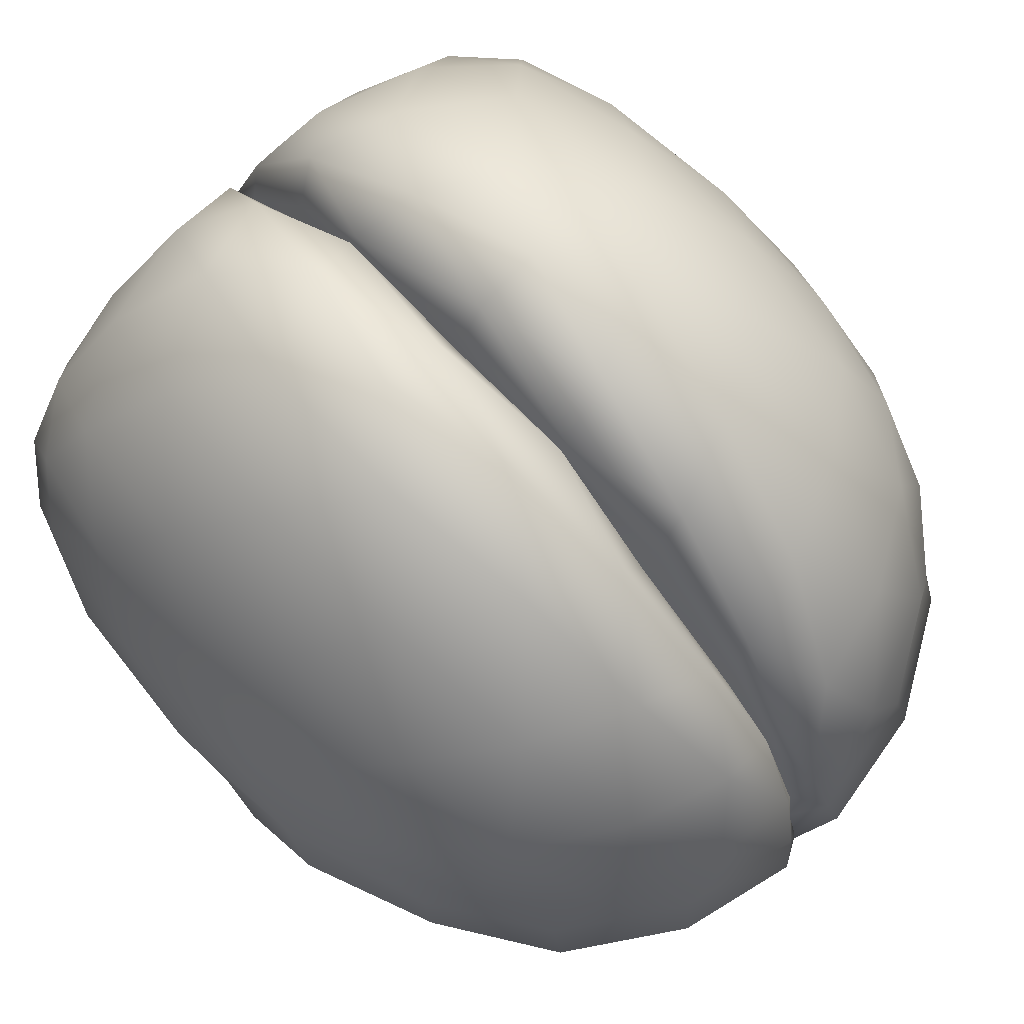
<metadata>
{"format":"obj","ext":"obj","renderer":"f3d","projection":"perspective","resolution":1024,"background":"white","views":[{"elev":70.7,"azim":136.6,"up":"+Z"}]}
</metadata>
<code>
g BrainMesh
v -0.003423 0.4648 -0.1882
v -0.001467 0.3482 -0.277
v 0.02199 0.3506 -0.1824
v -0.01707 0.4114 -0.2899
v -0.09177 0.4943 -0.1853
v 0.00248 0.3537 -0.3408
v -0.07219 0.429 -0.2928
v -0.1617 0.4212 -0.185
v -0.004691 0.3832 -0.3468
v -0.1125 0.3859 -0.2855
v -0.1252 0.3071 -0.1864
v -0.03044 0.3914 -0.3482
v -0.02088 0.363 -0.3533
v -0.08861 0.3212 -0.277
v -0.01628 0.272 -0.186
v -0.04932 0.3713 -0.3448
v -0.008228 0.3316 -0.3392
v -0.001467 0.3482 -0.277
v -0.03817 0.3411 -0.3408
v -0.02479 0.301 -0.2736
v 0.02199 0.3506 -0.1824
v 0.04965 0.5019 -0.06336
v 0.0642 0.3944 -0.1324
v 0.06594 0.3726 -0.09629
v 0.04535 0.5242 -0.1164
v 0.02199 0.3506 -0.1824
v 0.01571 0.595 0.01511
v -0.003423 0.4648 -0.1882
v 0.01585 0.6206 -0.05845
v -0.03374 0.6399 0.08535
v -0.001183 0.6017 0.1164
v -0.03807 0.5804 -0.1171
v -0.09177 0.4943 -0.1853
v -0.02267 0.6099 0.1852
v -0.002116 0.5566 0.2201
v -0.04717 0.6543 0.01952
v -0.01134 0.5485 0.2848
v -0.006717 0.47 0.3347
v -0.02904 0.4602 0.4054
v -0.01198 0.3173 0.4597
v -0.0846 0.5527 0.3136
v -0.1359 0.6047 0.1969
v -0.1932 0.6087 0.1054
v -0.1435 0.5893 -0.09638
v -0.08289 0.6277 -0.03824
v -0.2028 0.6244 0.04187
v -0.1877 0.5298 -0.1376
v -0.1617 0.4212 -0.185
v -0.2157 0.601 -0.02417
v -0.2611 0.5504 -0.07945
v -0.2619 0.468 -0.129
v -0.2391 0.3577 -0.1593
v -0.1252 0.3071 -0.1864
v -0.2871 0.5427 0.201
v -0.341 0.5183 0.1134
v -0.3452 0.5354 0.05159
v -0.3345 0.5234 -0.01382
v -0.3508 0.4524 -0.06177
v -0.3423 0.3531 -0.1033
v -0.2157 0.5146 0.3251
v -0.1287 0.4357 0.447
v -0.04929 0.318 0.5308
v -0.005347 0.1676 0.5584
v 0.0009392 0.1597 0.5062
v -0.002506 -0.01326 0.5392
v -0.4171 0.4005 0.002553
v -0.4243 0.3147 -0.04431
v -0.4407 0.3964 0.0689
v -0.4376 0.3779 0.1285
v -0.3978 0.4341 0.2003
v -0.3411 0.4341 0.3104
v -0.261 0.3737 0.4407
v -0.161 0.2733 0.555
v -0.07735 0.1486 0.6141
v -0.03313 -0.009853 0.6146
v -0.004942 -0.1965 0.5582
v 0.001626 -0.1816 0.5059
v -0.009739 -0.3147 0.4587
v -0.4181 0.339 0.2861
v -0.3719 0.2844 0.394
v -0.2901 0.1958 0.5203
v -0.1951 0.08914 0.6113
v -0.1165 -0.008347 0.6408
v -0.07704 -0.1728 0.6132
v -0.04444 -0.3279 0.5288
v -0.4652 0.2844 0.2085
v -0.4489 0.1917 0.3134
v -0.393 0.09833 0.4359
v -0.196 -0.1107 0.6105
v -0.3069 -0.0085 0.5485
v -0.5011 0.1918 0.1285
v -0.4984 0.0997 0.2156
v -0.1573 -0.2916 0.5511
v -0.4619 -0.003564 0.3242
v -0.2895 -0.2187 0.5188
v -0.3929 -0.1121 0.4358
v -0.505 0.2332 0.06852
v -0.4762 0.2659 0.008924
v -0.12 -0.4047 0.4413
v -0.2578 -0.3659 0.4367
v -0.3716 -0.296 0.3938
v -0.4489 -0.2043 0.3136
v -0.02249 -0.4191 0.4038
v -0.007097 -0.4167 0.3308
v -0.01138 -0.4597 0.2841
v -0.009715 -0.461 0.1938
v -0.0807 -0.461 0.311
v -0.2126 -0.4439 0.3228
v -0.341 -0.4042 0.3135
v -0.04217 -0.4842 0.1852
v -0.1589 -0.4821 0.2002
v -0.01212 -0.4828 0.08181
v -0.003511 -0.4639 0.09688
v -0.01068 -0.4546 0.01945
v -0.09259 -0.4945 0.08769
v -0.3013 -0.4575 0.2127
v -0.4181 -0.3428 0.2885
v -0.0476 -0.4825 0.00334
v -0.2365 -0.4834 0.1114
v -0.4025 -0.4051 0.2105
v -0.4665 -0.2925 0.2106
v -0.3615 -0.4471 0.1259
v -0.1639 -0.4856 0.02548
v -0.01743 -0.4453 -0.0457
v -0 -0.3993 -0.03667
v -0.4985 -0.106 0.2157
v -0.4463 -0.3626 0.1269
v -0.2969 -0.4657 0.05037
v -0.1076 -0.4622 -0.03636
v -0 -0.3707 -0.07024
v 0.007144 -0.3284 -0.06118
v 0.005059 -0.2286 -0.09072
v -0.4995 -0.203 0.127
v -0.3955 -0.4054 0.05745
v -0.2214 -0.4637 -0.006797
v -0.06478 -0.4064 -0.0762
v -0.03226 -0.2924 -0.1028
v -0.3151 -0.4221 -0.0008005
v -0.1914 -0.4207 -0.04947
v -0.4654 -0.2765 0.05769
v -0.1453 -0.325 -0.08998
v 0.00633 -0.1074 -0.1219
v 0.02153 -0.08321 -0.1107
v 0.02816 0.03601 -0.1285
v -0.3989 -0.3169 -0.001089
v -0.2906 -0.331 -0.05097
v -0.09029 -0.1642 -0.1219
v -0.2331 -0.1784 -0.09563
v -0.3646 -0.173 -0.05002
v -0.4524 -0.1527 0.0008037
v -0.02737 -0.01808 -0.1393
v -0.1472 -0.03498 -0.1267
v -0.2874 -0.03462 -0.09054
v -0.5018 -0.09541 0.05594
v -0.4035 -0.03116 -0.04535
v -0.4768 -0.01364 0.001573
v -0.5171 -0.001647 0.1242
v -0.5069 0.06961 0.05711
v -0.5094 0.1216 0.01049
v -0.4814 0.0391 -0.04302
v -0.4749 0.1803 -0.04162
v -0.4073 0.02713 -0.08755
v -0.4149 0.2096 -0.08969
v -0.4582 0.1015 -0.08286
v -0.2913 0.02622 -0.1304
v -0.3927 0.1042 -0.1204
v -0.3242 0.2272 -0.1373
v -0.1559 0.02508 -0.1653
v -0.2892 0.1059 -0.1604
v -0.2123 0.2272 -0.1793
v -0.03785 0.03775 -0.1779
v -0.1699 0.105 -0.1925
v -0.09599 0.2101 -0.1988
v -0.01628 0.272 -0.186
v 0.04243 0.1267 -0.1694
v 0.0636 0.2178 -0.1158
v -0.06897 0.1033 -0.2032
v -0.002267 0.1851 -0.1967
v 0.07441 0.2413 -0.1442
v 0.06594 0.3726 -0.09629
v 0.0642 0.3944 -0.1324
v 0.03592 0.2636 -0.1769
v 0.02199 0.3506 -0.1824
v 0.003423 0.4648 -0.1882
v -0.02199 0.3506 -0.1824
v 0.001467 0.3482 -0.277
v 0.01707 0.4114 -0.2899
v 0.09177 0.4943 -0.1853
v -0.00248 0.3537 -0.3408
v 0.07219 0.429 -0.2928
v 0.1617 0.4212 -0.185
v 0.004691 0.3832 -0.3468
v 0.1125 0.3859 -0.2855
v 0.1252 0.3071 -0.1864
v 0.03044 0.3914 -0.3482
v 0.02088 0.363 -0.3533
v 0.08861 0.3212 -0.277
v 0.01628 0.272 -0.186
v 0.04932 0.3713 -0.3448
v 0.008228 0.3316 -0.3392
v 0.001467 0.3482 -0.277
v 0.03817 0.3411 -0.3408
v 0.02479 0.301 -0.2736
v -0.02199 0.3506 -0.1824
v -0.04965 0.5019 -0.06336
v -0.06594 0.3726 -0.09629
v -0.0642 0.3944 -0.1324
v -0.04535 0.5242 -0.1164
v -0.02199 0.3506 -0.1824
v -0.01571 0.595 0.01511
v 0.003423 0.4648 -0.1882
v -0.01585 0.6206 -0.05845
v 0.03374 0.6399 0.08535
v 0.001183 0.6017 0.1164
v 0.03807 0.5804 -0.1171
v 0.09177 0.4943 -0.1853
v 0.02267 0.6099 0.1852
v 0.002116 0.5566 0.2201
v 0.04717 0.6543 0.01952
v 0.01134 0.5485 0.2848
v 0.006717 0.47 0.3347
v 0.02904 0.4602 0.4054
v 0.01198 0.3173 0.4597
v 0.0846 0.5527 0.3136
v 0.1359 0.6047 0.1969
v 0.1932 0.6087 0.1054
v 0.1435 0.5893 -0.09638
v 0.08289 0.6277 -0.03824
v 0.2028 0.6244 0.04187
v 0.1877 0.5298 -0.1376
v 0.1617 0.4212 -0.185
v 0.2157 0.601 -0.02417
v 0.2611 0.5504 -0.07945
v 0.2619 0.468 -0.129
v 0.2391 0.3577 -0.1593
v 0.1252 0.3071 -0.1864
v 0.2871 0.5427 0.201
v 0.341 0.5183 0.1134
v 0.3452 0.5354 0.05159
v 0.3345 0.5234 -0.01382
v 0.3508 0.4524 -0.06177
v 0.3423 0.3531 -0.1033
v 0.2157 0.5146 0.3251
v 0.1287 0.4357 0.447
v 0.04929 0.318 0.5308
v 0.005347 0.1676 0.5584
v -0.0009392 0.1597 0.5062
v 0.002506 -0.01326 0.5392
v 0.4171 0.4005 0.002553
v 0.4243 0.3147 -0.04431
v 0.4407 0.3964 0.0689
v 0.4376 0.3779 0.1285
v 0.3978 0.4341 0.2003
v 0.3411 0.4341 0.3104
v 0.261 0.3737 0.4407
v 0.161 0.2733 0.555
v 0.07735 0.1486 0.6141
v 0.03313 -0.009853 0.6146
v 0.004942 -0.1965 0.5582
v -0.001626 -0.1816 0.5059
v 0.009739 -0.3147 0.4587
v 0.4181 0.339 0.2861
v 0.3719 0.2844 0.394
v 0.2901 0.1958 0.5203
v 0.1951 0.08914 0.6113
v 0.1165 -0.008347 0.6408
v 0.07704 -0.1728 0.6132
v 0.04444 -0.3279 0.5288
v 0.4652 0.2844 0.2085
v 0.4489 0.1917 0.3134
v 0.393 0.09833 0.4359
v 0.196 -0.1107 0.6105
v 0.3069 -0.0085 0.5485
v 0.5011 0.1918 0.1285
v 0.4984 0.0997 0.2156
v 0.1573 -0.2916 0.5511
v 0.4619 -0.003564 0.3242
v 0.2895 -0.2187 0.5188
v 0.3929 -0.1121 0.4358
v 0.505 0.2332 0.06852
v 0.4762 0.2659 0.008924
v 0.5171 -0.001647 0.1242
v 0.4985 -0.106 0.2157
v 0.4489 -0.2043 0.3136
v 0.3716 -0.296 0.3938
v 0.5069 0.06961 0.05711
v 0.5094 0.1216 0.01049
v 0.4749 0.1803 -0.04162
v 0.2578 -0.3659 0.4367
v 0.4149 0.2096 -0.08969
v 0.12 -0.4047 0.4413
v 0.3242 0.2272 -0.1373
v 0.02249 -0.4191 0.4038
v 0.007097 -0.4167 0.3308
v 0.01138 -0.4597 0.2841
v 0.009715 -0.461 0.1938
v 0.0807 -0.461 0.311
v 0.2126 -0.4439 0.3228
v 0.04217 -0.4842 0.1852
v 0.2123 0.2272 -0.1793
v 0.341 -0.4042 0.3135
v 0.1589 -0.4821 0.2002
v 0.01212 -0.4828 0.08181
v 0.003511 -0.4639 0.09688
v 0.01068 -0.4546 0.01945
v 0.09259 -0.4945 0.08769
v 0.3013 -0.4575 0.2127
v 0.4181 -0.3428 0.2885
v 0.0476 -0.4825 0.00334
v 0.2365 -0.4834 0.1114
v 0.4025 -0.4051 0.2105
v 0.4665 -0.2925 0.2106
v 0.3615 -0.4471 0.1259
v 0.1639 -0.4856 0.02548
v 0.01743 -0.4453 -0.0457
v -0 -0.3993 -0.03667
v 0.4995 -0.203 0.127
v 0.4463 -0.3626 0.1269
v 0.2969 -0.4657 0.05037
v 0.1076 -0.4622 -0.03636
v -0 -0.3707 -0.07024
v -0.007144 -0.3284 -0.06118
v -0.005059 -0.2286 -0.09072
v 0.3955 -0.4054 0.05745
v 0.4654 -0.2765 0.05769
v 0.2214 -0.4637 -0.006797
v 0.06478 -0.4064 -0.0762
v 0.03226 -0.2924 -0.1028
v 0.3151 -0.4221 -0.0008005
v 0.1914 -0.4207 -0.04947
v 0.3989 -0.3169 -0.001089
v 0.5018 -0.09541 0.05594
v 0.1453 -0.325 -0.08998
v 0.2906 -0.331 -0.05097
v 0.4524 -0.1527 0.0008037
v 0.4768 -0.01364 0.001573
v 0.3646 -0.173 -0.05002
v 0.2331 -0.1784 -0.09563
v 0.09029 -0.1642 -0.1219
v 0.4035 -0.03116 -0.04535
v 0.4814 0.0391 -0.04302
v 0.2874 -0.03462 -0.09054
v 0.4582 0.1015 -0.08286
v 0.4073 0.02713 -0.08755
v 0.3927 0.1042 -0.1204
v 0.1472 -0.03498 -0.1267
v 0.2913 0.02622 -0.1304
v 0.2892 0.1059 -0.1604
v 0.1559 0.02508 -0.1653
v 0.02737 -0.01808 -0.1393
v 0.1699 0.105 -0.1925
v -0.00633 -0.1074 -0.1219
v -0.02153 -0.08321 -0.1107
v -0.02816 0.03601 -0.1285
v 0.03785 0.03775 -0.1779
v 0.09599 0.2101 -0.1988
v 0.01628 0.272 -0.186
v -0.04243 0.1267 -0.1694
v -0.0636 0.2178 -0.1158
v 0.06897 0.1033 -0.2032
v 0.002267 0.1851 -0.1967
v -0.07441 0.2413 -0.1442
v -0.06594 0.3726 -0.09629
v -0.0642 0.3944 -0.1324
v -0.03592 0.2636 -0.1769
v -0.02199 0.3506 -0.1824
v 0.005059 -0.2286 -0.09072
v 0.009249 0.02302 0.1473
v 0.02153 -0.08321 -0.1107
v 0.007144 -0.3284 -0.06118
v 0.02816 0.03601 -0.1285
v -0 -0.3993 -0.03667
v 0.0636 0.2178 -0.1158
v -0.01068 -0.4546 0.01945
v 0.06594 0.3726 -0.09629
v -0.003511 -0.4639 0.09688
v 0.04965 0.5019 -0.06336
v -0.009715 -0.461 0.1938
v 0.01571 0.595 0.01511
v -0.007097 -0.4167 0.3308
v -0.001183 0.6017 0.1164
v -0.009739 -0.3147 0.4587
v -0.002116 0.5566 0.2201
v 0.001626 -0.1816 0.5059
v -0.006717 0.47 0.3347
v -0.002506 -0.01326 0.5392
v -0.01198 0.3173 0.4597
v 0.0009392 0.1597 0.5062
v -0.005059 -0.2286 -0.09072
v -0.02153 -0.08321 -0.1107
v -0.009249 0.02302 0.1473
v -0.007144 -0.3284 -0.06118
v -0.02816 0.03601 -0.1285
v -0 -0.3993 -0.03667
v -0.0636 0.2178 -0.1158
v 0.01068 -0.4546 0.01945
v -0.06594 0.3726 -0.09629
v 0.003511 -0.4639 0.09688
v -0.04965 0.5019 -0.06336
v 0.009715 -0.461 0.1938
v -0.01571 0.595 0.01511
v 0.007097 -0.4167 0.3308
v 0.001183 0.6017 0.1164
v 0.009739 -0.3147 0.4587
v 0.002116 0.5566 0.2201
v -0.001626 -0.1816 0.5059
v 0.006717 0.47 0.3347
v 0.002506 -0.01326 0.5392
v 0.01198 0.3173 0.4597
v -0.0009392 0.1597 0.5062
g BrainMesh_0
f 3 2 1
f 2 4 1
f 1 4 5
f 2 6 4
f 4 7 5
f 5 7 8
f 6 9 4
f 4 9 7
f 7 10 8
f 8 10 11
f 9 12 7
f 7 12 10
f 13 9 6
f 12 9 13
f 10 14 11
f 11 14 15
f 12 16 10
f 16 12 13
f 10 16 14
f 13 6 17
f 17 6 18
f 16 13 19
f 16 19 14
f 19 13 17
f 14 20 15
f 14 19 20
f 19 17 20
f 20 17 18
f 15 20 21
f 20 18 21
f 24 23 22
f 23 25 22
f 23 26 25
f 22 25 27
f 26 28 25
f 25 29 27
f 25 28 29
f 27 29 30
f 27 30 31
f 28 32 29
f 33 32 28
f 30 34 31
f 31 34 35
f 29 32 36
f 29 36 30
f 34 37 35
f 37 38 35
f 37 39 38
f 38 39 40
f 41 37 34
f 41 39 37
f 42 34 30
f 42 41 34
f 30 36 43
f 43 42 30
f 33 44 32
f 32 45 36
f 44 45 32
f 36 45 46
f 36 46 43
f 47 44 33
f 47 33 48
f 49 45 44
f 45 49 46
f 50 44 47
f 50 49 44
f 51 47 48
f 51 50 47
f 52 51 48
f 52 48 53
f 54 42 43
f 43 46 55
f 55 54 43
f 46 49 56
f 46 56 55
f 57 49 50
f 49 57 56
f 51 58 50
f 58 57 50
f 59 51 52
f 59 58 51
f 54 60 42
f 60 41 42
f 60 61 41
f 41 61 39
f 61 62 39
f 39 62 40
f 40 62 63
f 40 63 64
f 64 63 65
f 58 66 57
f 59 67 58
f 67 66 58
f 57 66 68
f 56 57 68
f 56 68 69
f 55 56 69
f 69 70 55
f 70 54 55
f 70 71 54
f 71 60 54
f 71 72 60
f 60 72 61
f 72 73 61
f 61 73 62
f 73 74 62
f 62 74 63
f 63 74 75
f 63 75 65
f 65 75 76
f 77 65 76
f 77 76 78
f 79 71 70
f 71 80 72
f 79 80 71
f 72 81 73
f 80 81 72
f 73 82 74
f 81 82 73
f 74 83 75
f 82 83 74
f 76 75 84
f 75 83 84
f 78 76 85
f 76 84 85
f 86 79 70
f 69 86 70
f 87 80 79
f 87 79 86
f 88 81 80
f 87 88 80
f 89 83 82
f 84 83 89
f 90 82 81
f 88 90 81
f 90 89 82
f 91 86 69
f 69 68 91
f 92 87 86
f 92 86 91
f 93 84 89
f 85 84 93
f 94 88 87
f 94 87 92
f 95 89 90
f 93 89 95
f 96 90 88
f 94 96 88
f 96 95 90
f 68 97 91
f 68 66 97
f 66 98 97
f 67 98 66
f 99 85 93
f 100 93 95
f 99 93 100
f 101 95 96
f 100 95 101
f 102 96 94
f 102 101 96
f 103 85 99
f 78 85 103
f 104 78 103
f 104 103 105
f 104 105 106
f 107 103 99
f 105 103 107
f 108 99 100
f 107 99 108
f 109 100 101
f 108 100 109
f 106 105 110
f 105 107 110
f 107 108 111
f 110 107 111
f 112 106 110
f 113 106 112
f 114 113 112
f 112 110 115
f 110 111 115
f 111 108 116
f 108 109 116
f 109 101 117
f 117 101 102
f 114 112 118
f 118 112 115
f 115 111 119
f 111 116 119
f 109 117 120
f 116 109 120
f 117 102 121
f 120 117 121
f 116 120 122
f 119 116 122
f 115 119 123
f 118 115 123
f 124 114 118
f 125 114 124
f 121 102 126
f 102 94 126
f 126 94 92
f 127 120 121
f 122 120 127
f 119 122 128
f 123 119 128
f 129 118 123
f 124 118 129
f 125 124 130
f 131 125 130
f 131 130 132
f 121 126 133
f 127 121 133
f 134 122 127
f 128 122 134
f 123 128 135
f 129 123 135
f 124 129 136
f 130 124 136
f 132 130 137
f 130 136 137
f 135 128 138
f 138 128 134
f 129 135 139
f 136 129 139
f 135 138 139
f 134 127 140
f 140 127 133
f 136 139 141
f 137 136 141
f 132 137 142
f 142 143 132
f 142 144 143
f 138 134 145
f 145 134 140
f 139 138 146
f 139 146 141
f 138 145 146
f 137 141 147
f 142 137 147
f 141 146 148
f 141 148 147
f 146 145 149
f 146 149 148
f 145 140 150
f 145 150 149
f 142 147 151
f 151 144 142
f 147 148 152
f 147 152 151
f 148 149 153
f 148 153 152
f 150 140 154
f 140 133 154
f 149 150 155
f 149 155 153
f 150 154 156
f 150 156 155
f 133 157 154
f 133 126 157
f 126 92 157
f 157 92 91
f 154 157 158
f 157 91 158
f 154 158 156
f 91 97 158
f 97 159 158
f 158 159 156
f 97 98 159
f 156 160 155
f 159 160 156
f 98 161 159
f 159 161 160
f 161 98 67
f 160 162 155
f 155 162 153
f 163 161 67
f 163 67 59
f 161 164 160
f 160 164 162
f 164 161 163
f 162 165 153
f 153 165 152
f 164 166 162
f 164 163 166
f 162 166 165
f 163 59 167
f 166 163 167
f 167 59 52
f 165 168 152
f 152 168 151
f 166 169 165
f 166 167 169
f 165 169 168
f 167 52 170
f 169 167 170
f 170 52 53
f 168 171 151
f 151 171 144
f 169 172 168
f 169 170 172
f 168 172 171
f 170 53 173
f 172 170 173
f 53 174 173
f 171 175 144
f 144 175 176
f 172 177 171
f 172 173 177
f 171 177 175
f 173 178 177
f 173 174 178
f 177 178 175
f 175 179 176
f 175 178 179
f 176 179 180
f 179 181 180
f 174 182 178
f 178 182 179
f 179 182 181
f 174 183 182
f 182 183 181
f 186 185 184
f 187 186 184
f 187 184 188
f 189 186 187
f 190 187 188
f 190 188 191
f 192 189 187
f 192 187 190
f 193 190 191
f 193 191 194
f 195 192 190
f 195 190 193
f 192 196 189
f 192 195 196
f 197 193 194
f 197 194 198
f 199 195 193
f 195 199 196
f 199 193 197
f 189 196 200
f 189 200 201
f 196 199 202
f 202 199 197
f 196 202 200
f 203 197 198
f 202 197 203
f 200 202 203
f 200 203 201
f 203 198 204
f 201 203 204
f 207 206 205
f 208 207 205
f 209 207 208
f 208 205 210
f 211 209 208
f 212 208 210
f 211 208 212
f 212 210 213
f 213 210 214
f 215 211 212
f 215 216 211
f 217 213 214
f 217 214 218
f 215 212 219
f 219 212 213
f 220 217 218
f 221 220 218
f 222 220 221
f 222 221 223
f 220 224 217
f 222 224 220
f 217 225 213
f 224 225 217
f 219 213 226
f 225 226 213
f 227 216 215
f 228 215 219
f 228 227 215
f 228 219 229
f 229 219 226
f 227 230 216
f 216 230 231
f 228 232 227
f 232 228 229
f 227 233 230
f 232 233 227
f 230 234 231
f 233 234 230
f 234 235 231
f 231 235 236
f 225 237 226
f 229 226 238
f 237 238 226
f 232 229 239
f 239 229 238
f 232 240 233
f 240 232 239
f 241 234 233
f 240 241 233
f 234 242 235
f 241 242 234
f 243 237 225
f 224 243 225
f 244 243 224
f 244 224 222
f 245 244 222
f 245 222 223
f 245 223 246
f 246 223 247
f 246 247 248
f 249 241 240
f 250 242 241
f 249 250 241
f 249 240 251
f 240 239 251
f 251 239 252
f 239 238 252
f 253 252 238
f 237 253 238
f 254 253 237
f 243 254 237
f 255 254 243
f 255 243 244
f 256 255 244
f 256 244 245
f 257 256 245
f 257 245 246
f 257 246 258
f 258 246 248
f 258 248 259
f 248 260 259
f 259 260 261
f 254 262 253
f 263 254 255
f 263 262 254
f 264 255 256
f 264 263 255
f 265 256 257
f 265 264 256
f 266 257 258
f 266 265 257
f 258 259 267
f 266 258 267
f 259 261 268
f 267 259 268
f 262 269 253
f 269 252 253
f 263 270 262
f 262 270 269
f 264 271 263
f 271 270 263
f 266 272 265
f 266 267 272
f 265 273 264
f 273 271 264
f 272 273 265
f 269 274 252
f 251 252 274
f 270 275 269
f 269 275 274
f 267 276 272
f 267 268 276
f 271 277 270
f 270 277 275
f 272 278 273
f 272 276 278
f 273 279 271
f 279 277 271
f 278 279 273
f 280 251 274
f 249 251 280
f 281 249 280
f 281 250 249
f 275 282 274
f 277 283 275
f 275 283 282
f 279 284 277
f 277 284 283
f 278 285 279
f 285 284 279
f 280 274 286
f 274 282 286
f 281 280 287
f 287 280 286
f 281 288 250
f 288 281 287
f 278 289 285
f 276 289 278
f 288 290 250
f 250 290 242
f 276 291 289
f 268 291 276
f 242 290 292
f 242 292 235
f 268 293 291
f 268 261 293
f 261 294 293
f 293 294 295
f 295 294 296
f 293 297 291
f 293 295 297
f 291 298 289
f 291 297 298
f 295 296 299
f 297 295 299
f 235 292 300
f 235 300 236
f 289 298 301
f 289 301 285
f 298 297 302
f 297 299 302
f 296 303 299
f 296 304 303
f 304 305 303
f 299 303 306
f 302 299 306
f 298 302 307
f 301 298 307
f 285 301 308
f 285 308 284
f 303 305 309
f 303 309 306
f 302 306 310
f 307 302 310
f 308 301 311
f 301 307 311
f 284 308 312
f 308 311 312
f 284 312 283
f 311 307 313
f 307 310 313
f 310 306 314
f 306 309 314
f 305 315 309
f 305 316 315
f 283 312 317
f 283 317 282
f 311 318 312
f 311 313 318
f 312 318 317
f 313 310 319
f 310 314 319
f 309 320 314
f 309 315 320
f 315 316 321
f 316 322 321
f 321 322 323
f 313 324 318
f 313 319 324
f 318 325 317
f 318 324 325
f 319 314 326
f 314 320 326
f 320 315 327
f 315 321 327
f 321 323 328
f 327 321 328
f 319 329 324
f 319 326 329
f 326 320 330
f 320 327 330
f 329 326 330
f 324 329 331
f 324 331 325
f 317 325 332
f 282 317 332
f 282 332 286
f 330 327 333
f 327 328 333
f 329 330 334
f 331 329 334
f 334 330 333
f 325 335 332
f 325 331 335
f 286 332 336
f 332 335 336
f 287 286 336
f 331 334 337
f 335 331 337
f 334 333 338
f 337 334 338
f 333 328 339
f 338 333 339
f 336 335 340
f 335 337 340
f 341 287 336
f 341 336 340
f 288 287 341
f 337 338 342
f 340 337 342
f 343 288 341
f 288 343 290
f 344 341 340
f 343 341 344
f 344 340 342
f 290 343 345
f 345 343 344
f 290 345 292
f 342 338 346
f 338 339 346
f 347 344 342
f 345 344 347
f 347 342 346
f 292 345 348
f 348 345 347
f 292 348 300
f 349 347 346
f 348 347 349
f 346 339 350
f 349 346 350
f 300 348 351
f 351 348 349
f 339 352 350
f 328 352 339
f 328 323 352
f 353 352 323
f 354 352 353
f 354 350 352
f 355 349 350
f 355 350 354
f 351 349 355
f 300 351 356
f 236 300 356
f 357 236 356
f 358 355 354
f 358 354 359
f 360 351 355
f 356 351 360
f 360 355 358
f 361 356 360
f 357 356 361
f 361 360 358
f 362 358 359
f 361 358 362
f 362 359 363
f 364 362 363
f 365 357 361
f 365 361 362
f 365 362 364
f 366 357 365
f 366 365 364
f 369 368 367
f 367 368 370
f 371 368 369
f 370 368 372
f 373 368 371
f 372 368 374
f 375 368 373
f 374 368 376
f 377 368 375
f 376 368 378
f 379 368 377
f 378 368 380
f 381 368 379
f 380 368 382
f 383 368 381
f 382 368 384
f 385 368 383
f 384 368 386
f 387 368 385
f 386 368 388
f 388 368 387
f 391 390 389
f 391 389 392
f 391 393 390
f 391 392 394
f 391 395 393
f 391 394 396
f 391 397 395
f 391 396 398
f 391 399 397
f 391 398 400
f 391 401 399
f 391 400 402
f 391 403 401
f 391 402 404
f 391 405 403
f 391 404 406
f 391 407 405
f 391 406 408
f 391 409 407
f 391 408 410
f 391 410 409

</code>
